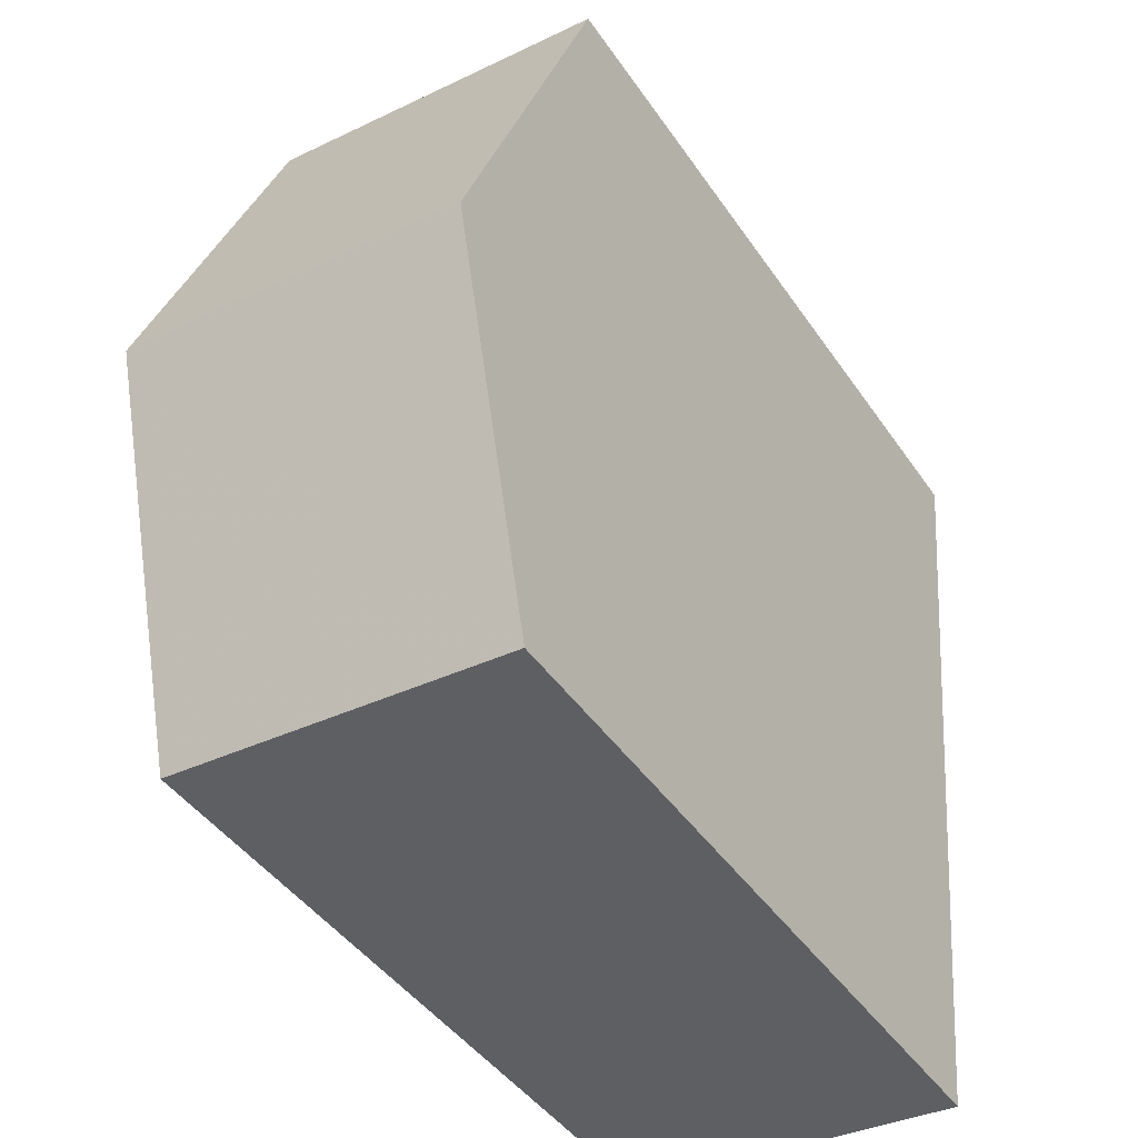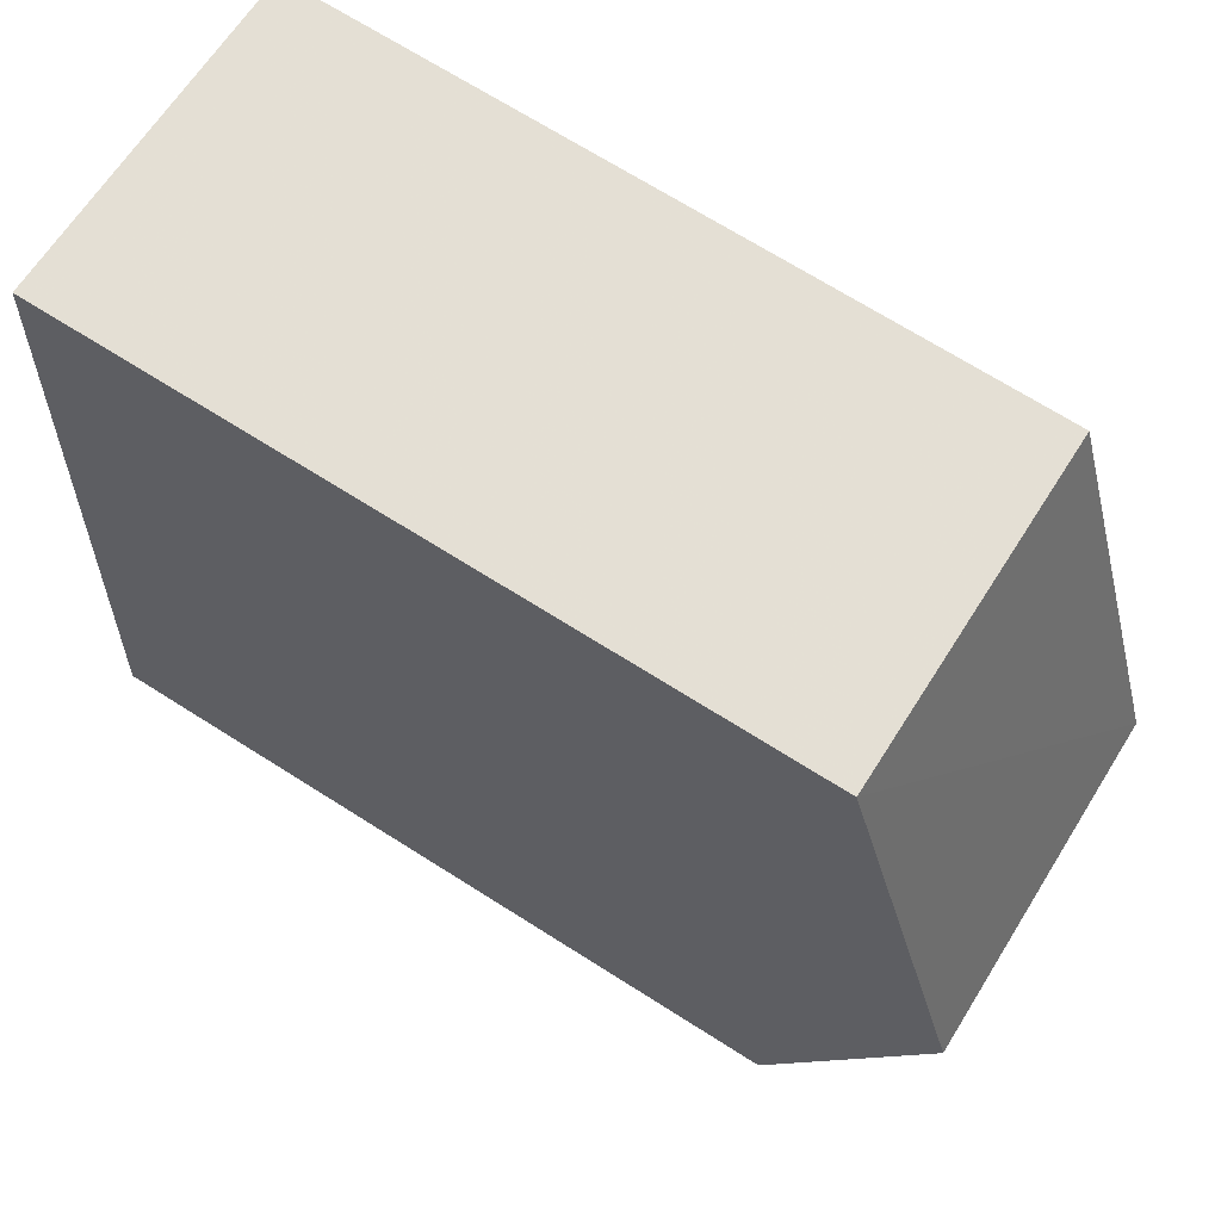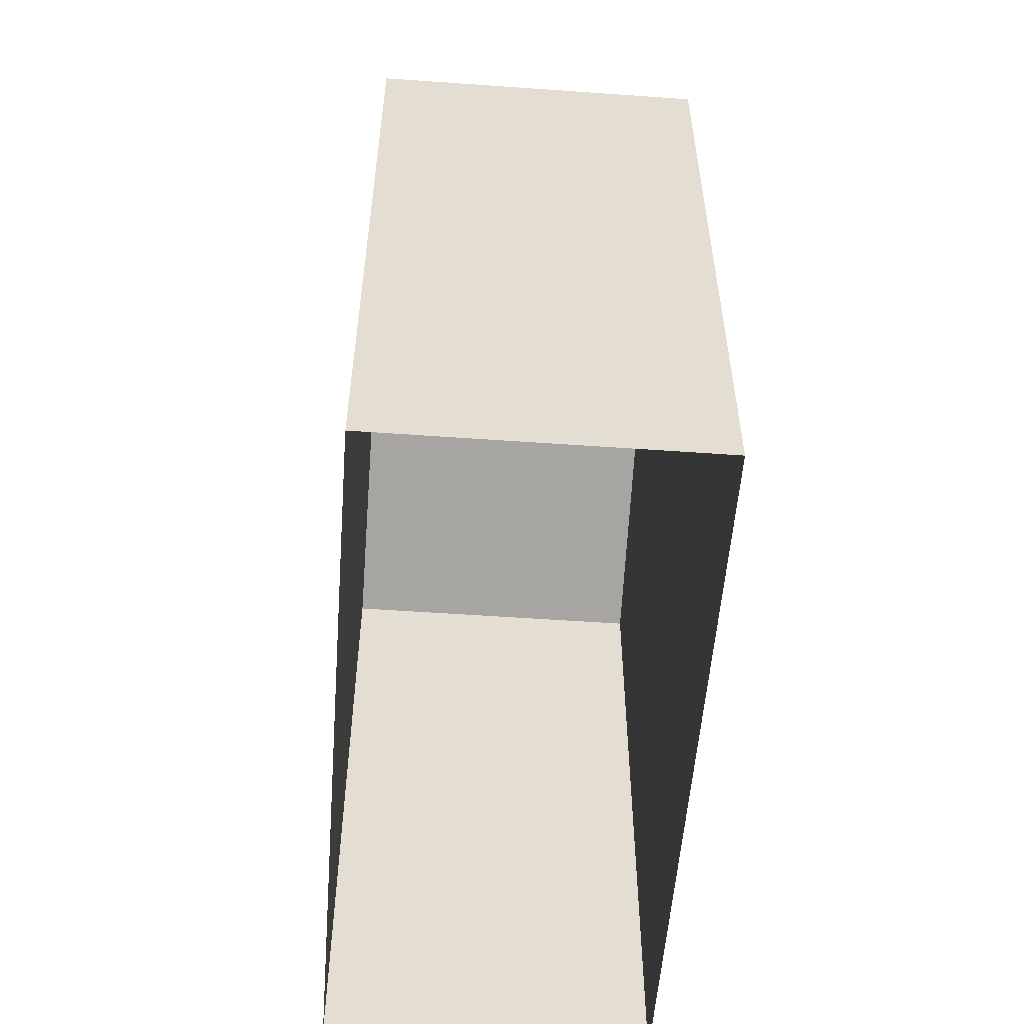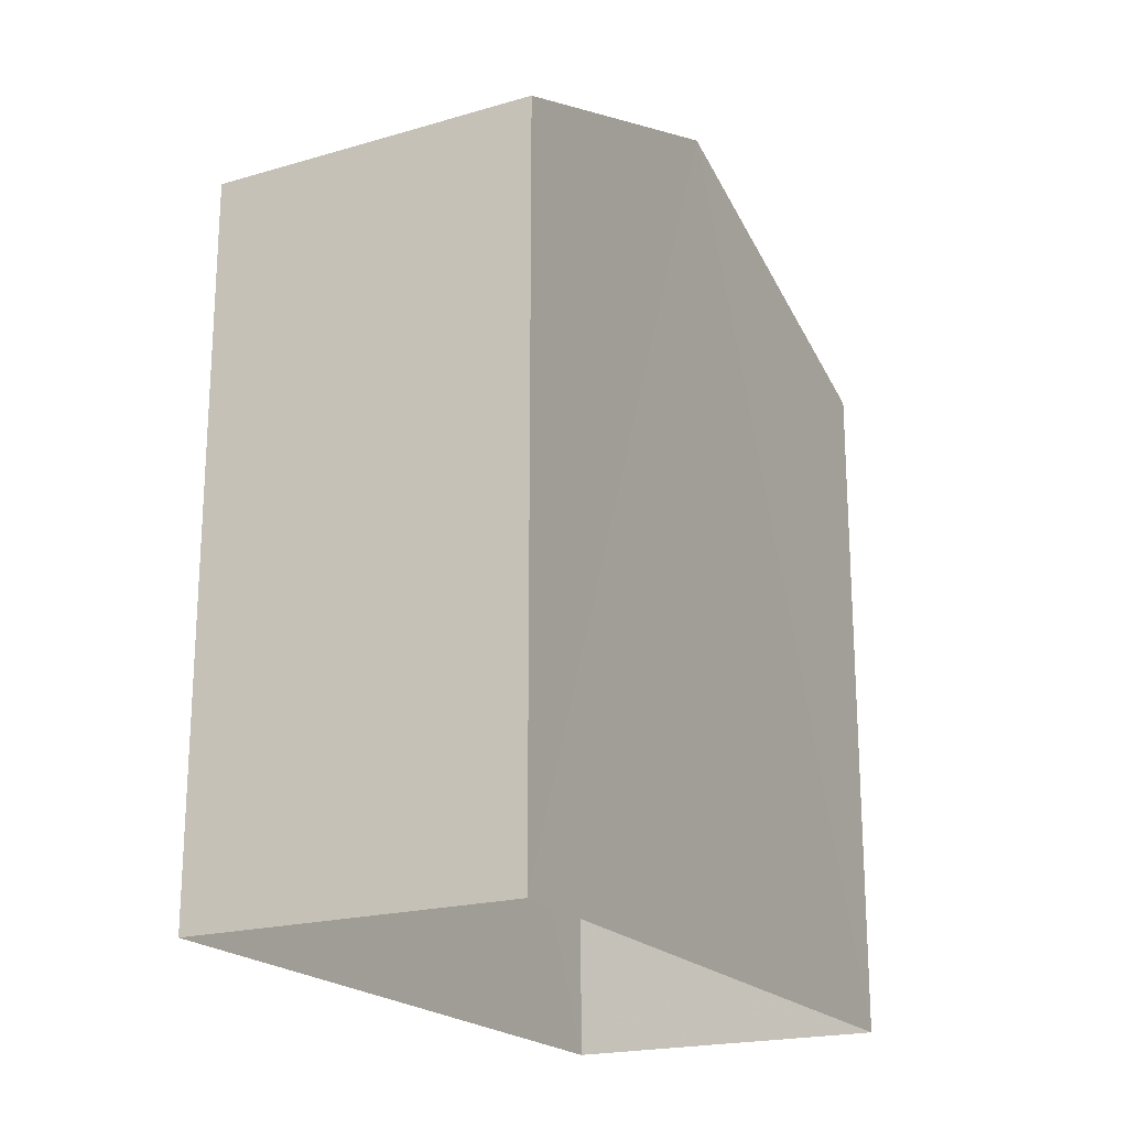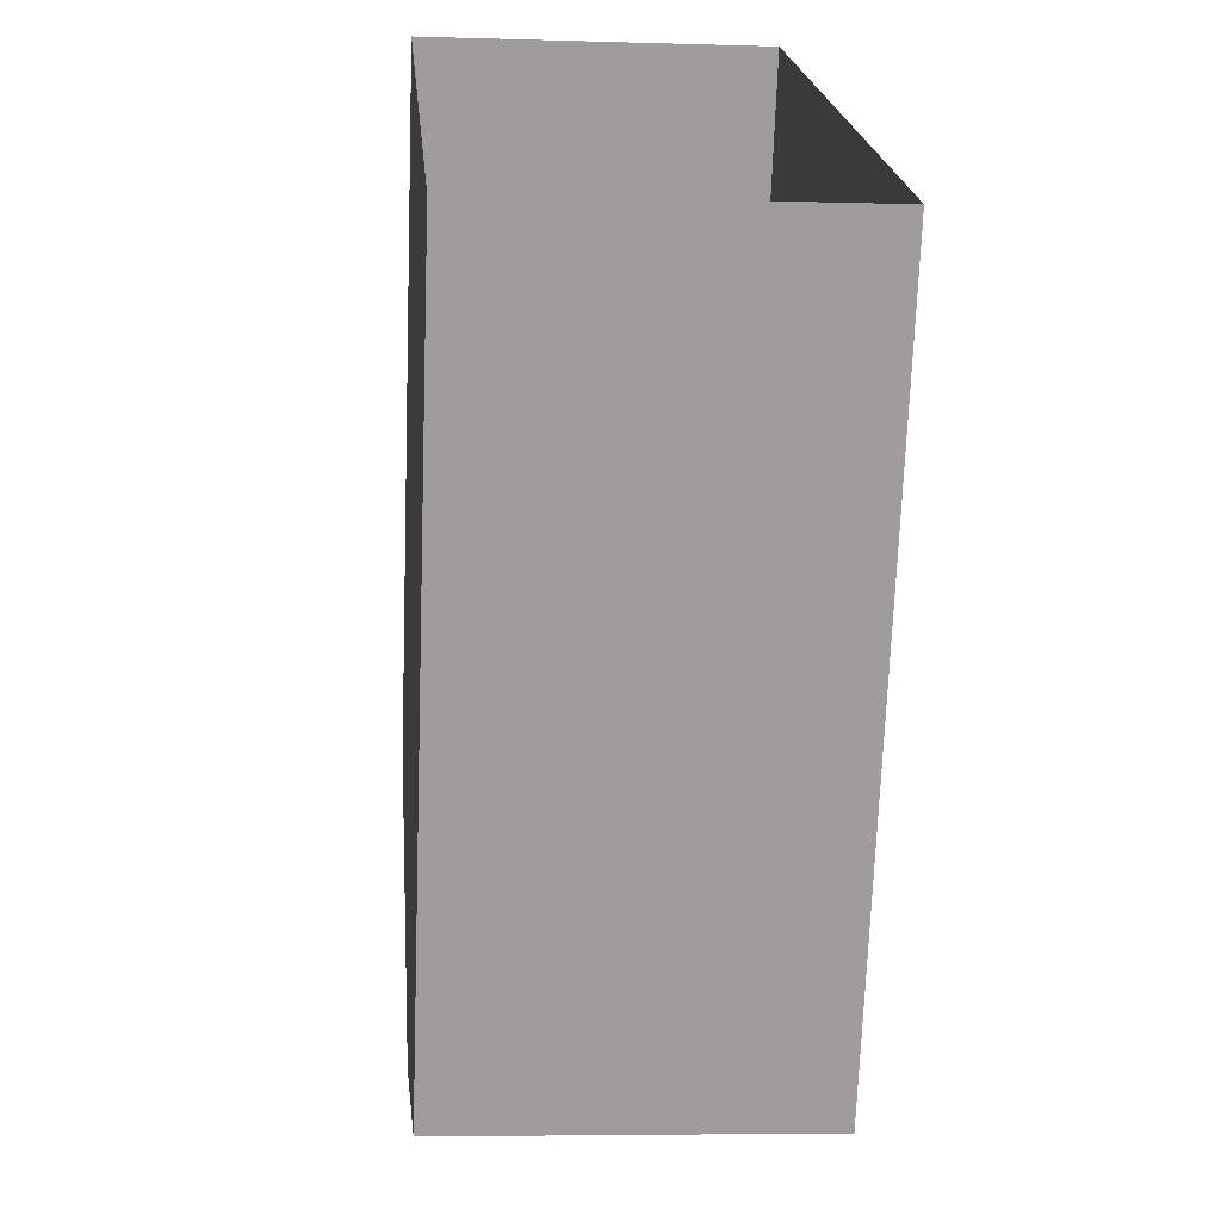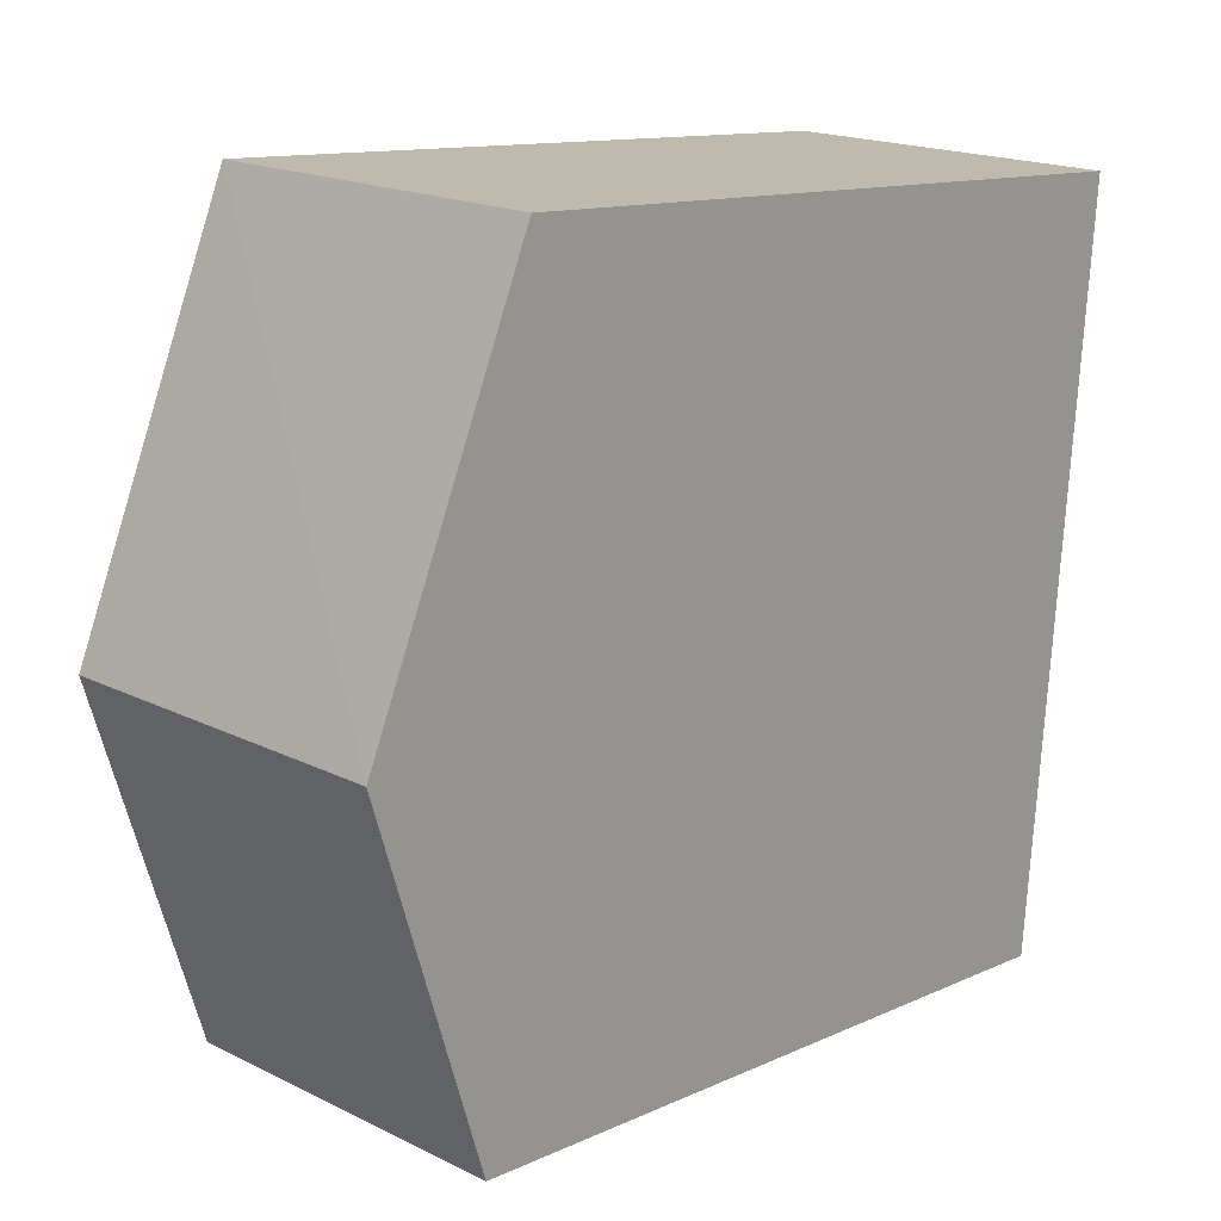
<metadata>
{"format":"obj","ext":"obj","renderer":"f3d","projection":"perspective","resolution":1024,"background":"white","views":[{"elev":-43.9,"azim":31.9,"up":"+Y"},{"elev":70.3,"azim":-57.8,"up":"+Y"},{"elev":-54.6,"azim":-8.4,"up":"+Z"},{"elev":-20.2,"azim":23.2,"up":"+Z"},{"elev":-70.5,"azim":177.9,"up":"+Y"},{"elev":12.2,"azim":43.1,"up":"+Y"}]}
</metadata>
<code>
v -3.732e+05 -1.04e+05 27.9
v -3.732e+05 -1.04e+05 27.9
v -3.732e+05 -1.04e+05 27.9
v -3.732e+05 -1.04e+05 27.9
v -3.732e+05 -1.04e+05 36
v -3.732e+05 -1.04e+05 34.7
v -3.732e+05 -1.04e+05 36
v -3.732e+05 -1.04e+05 34.7
v -3.732e+05 -1.04e+05 34.7
v -3.732e+05 -1.04e+05 34.7
f 1 2 3
f 1 4 2
f 5 6 7
f 5 8 6
f 7 9 5
f 7 10 9
f 9 2 5
f 2 4 5
f 4 8 5
f 6 1 7
f 1 3 7
f 3 10 7
f 10 3 2
f 9 10 2
f 8 4 1
f 6 8 1

</code>
